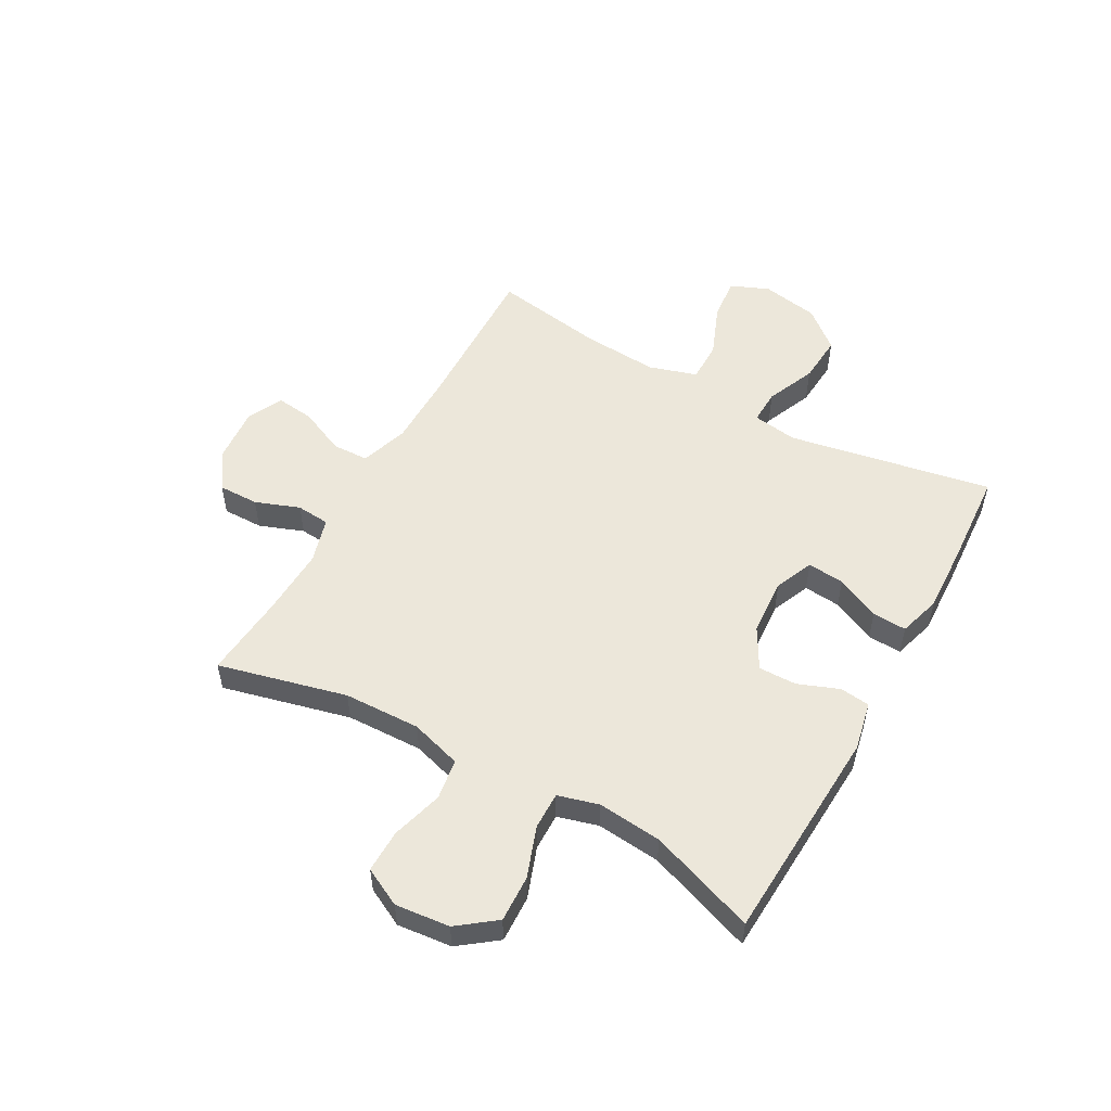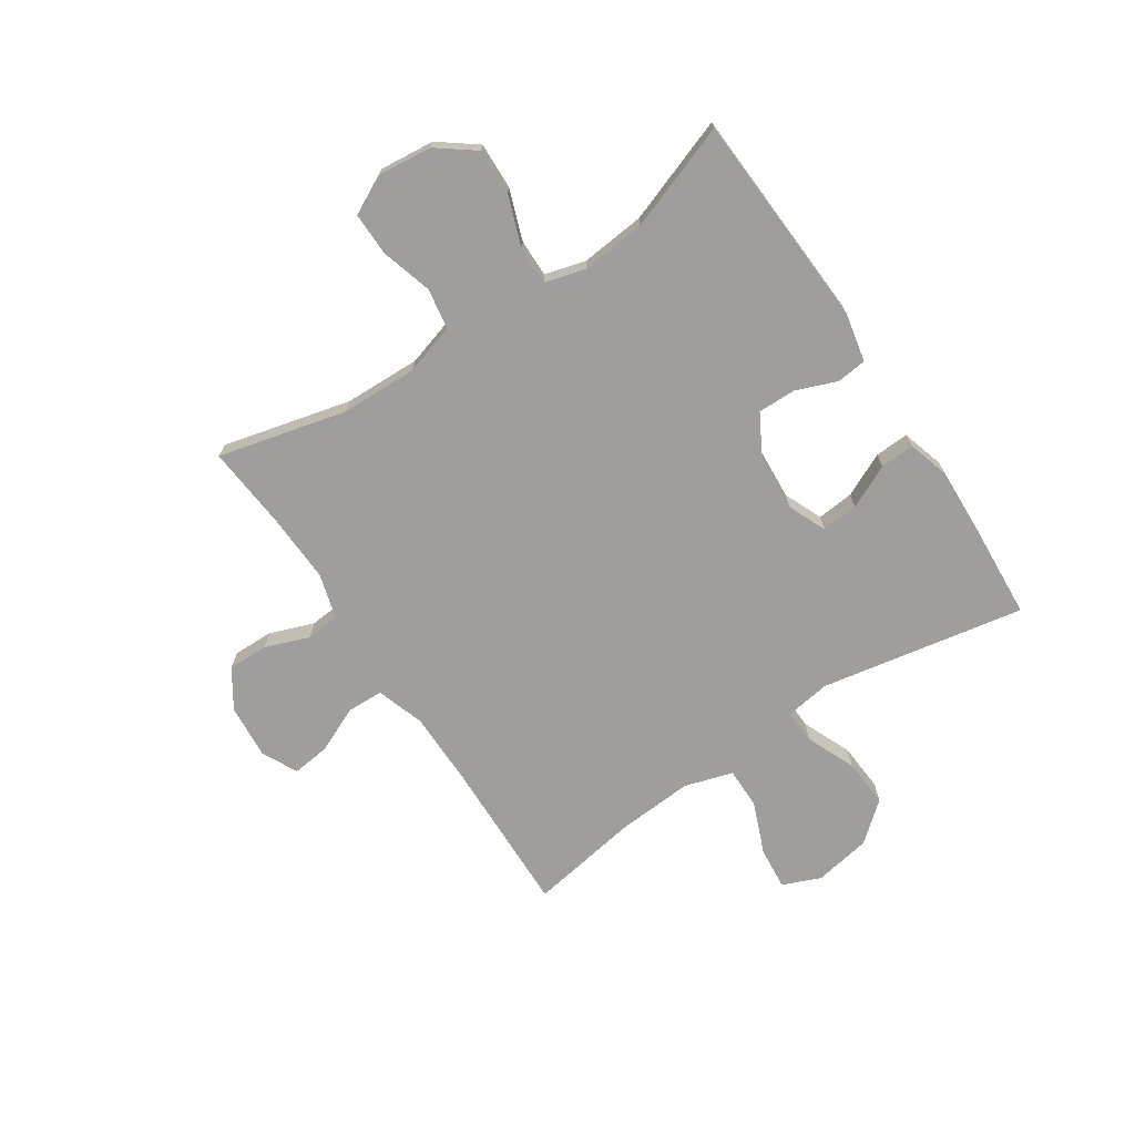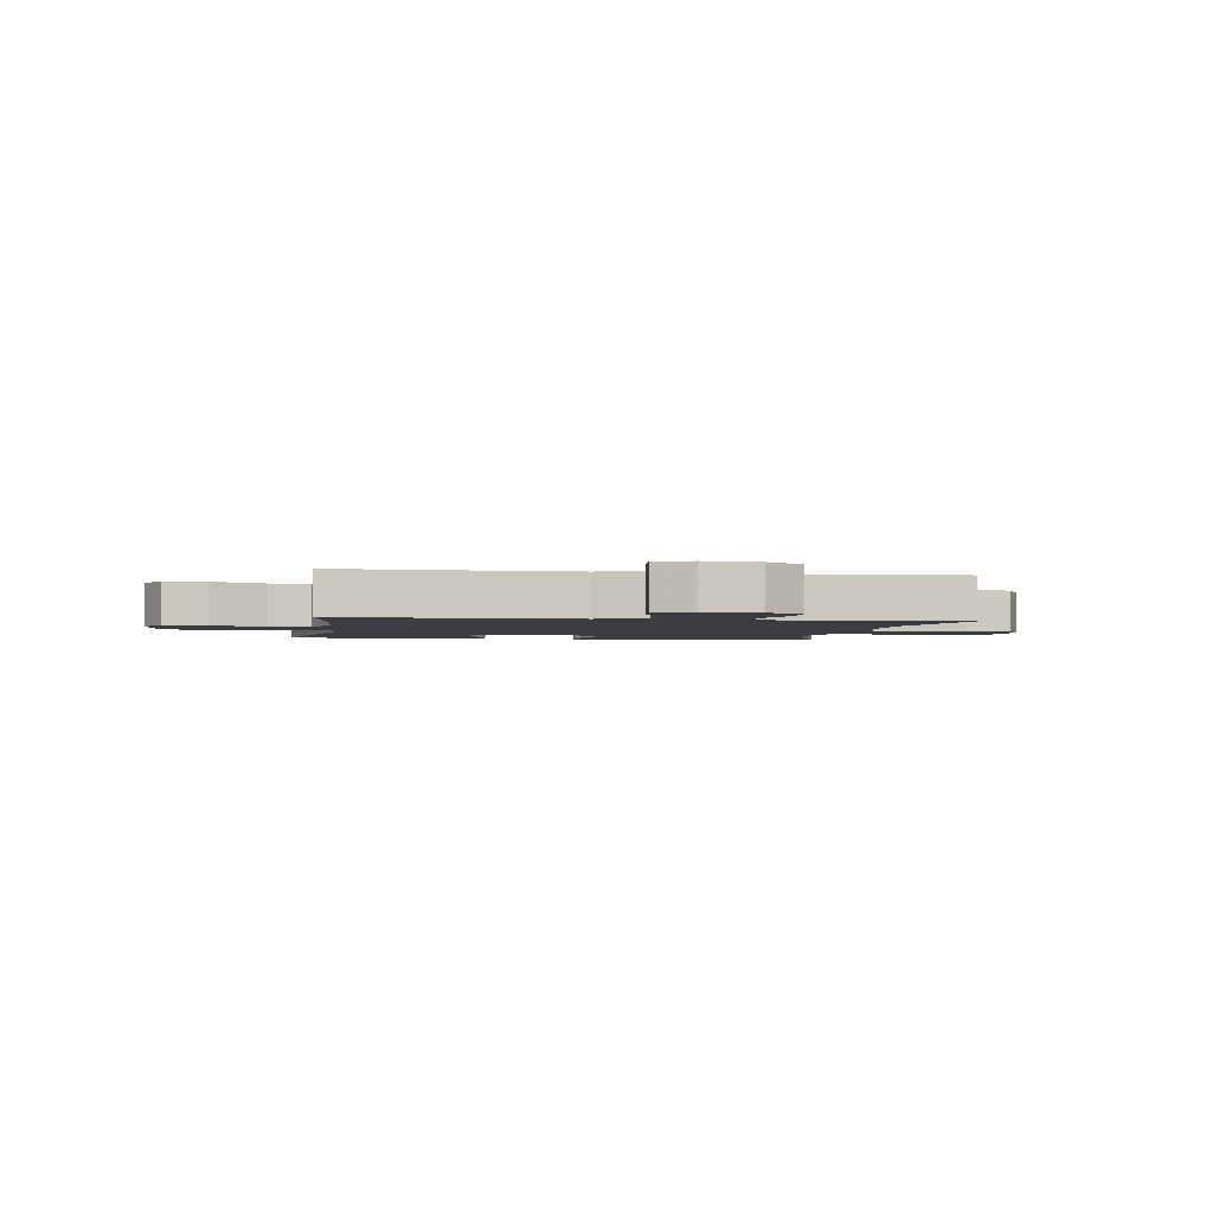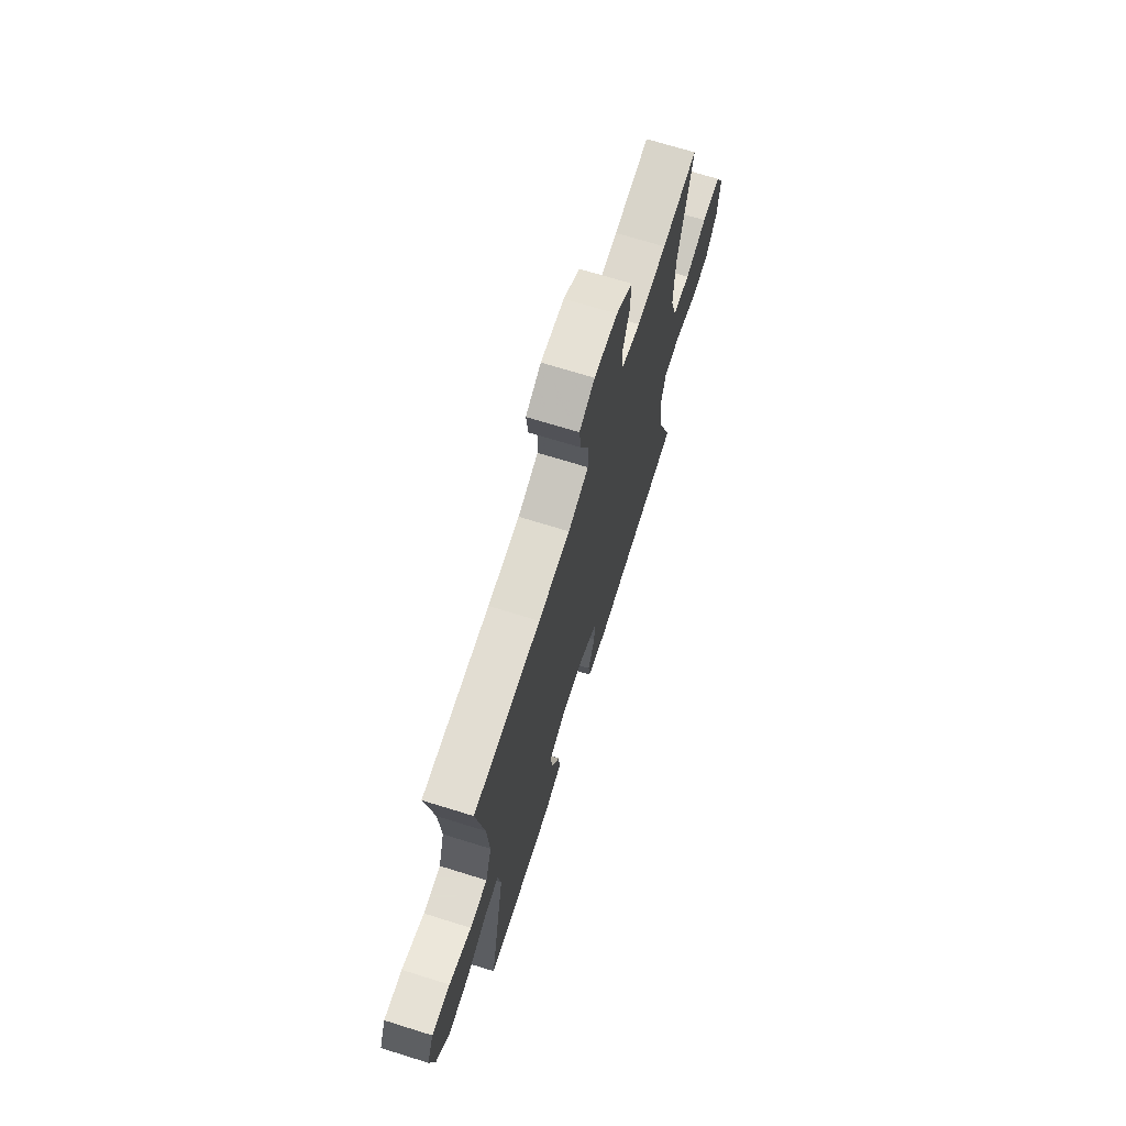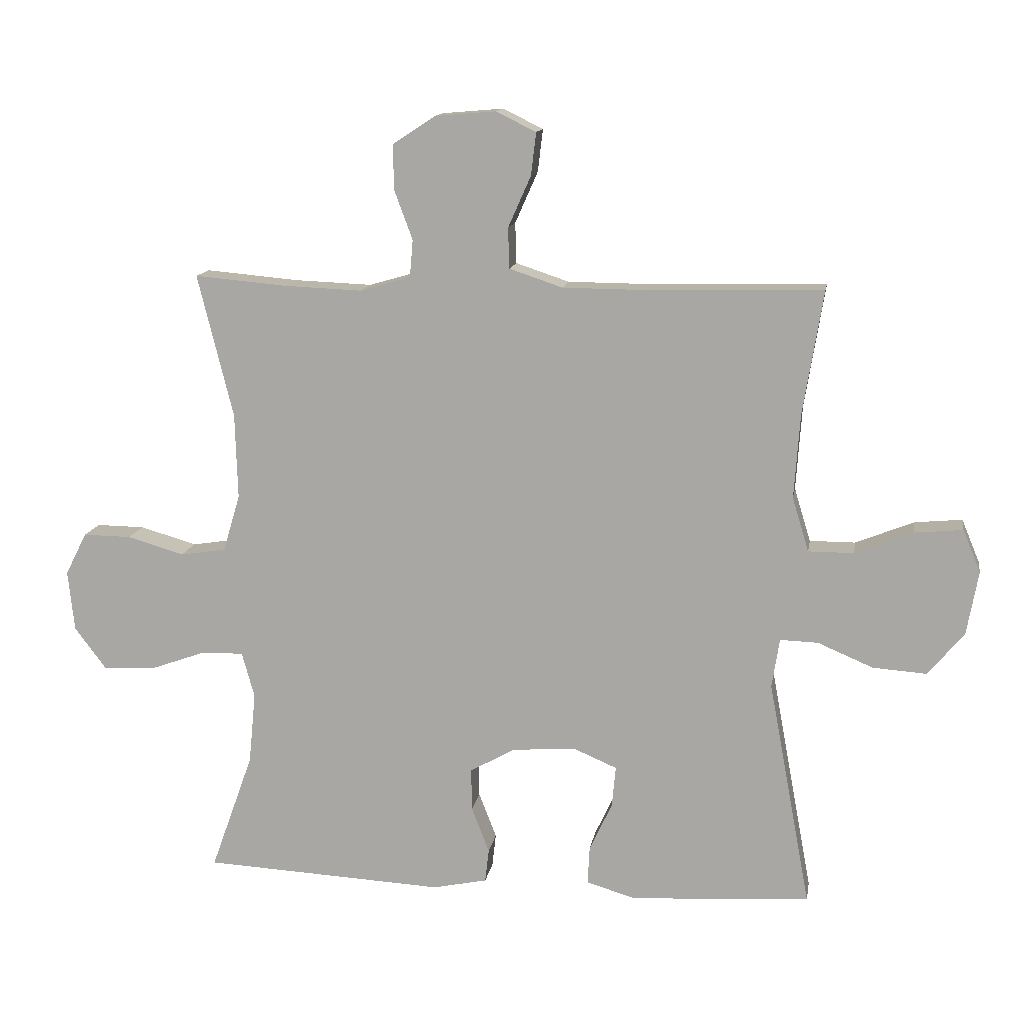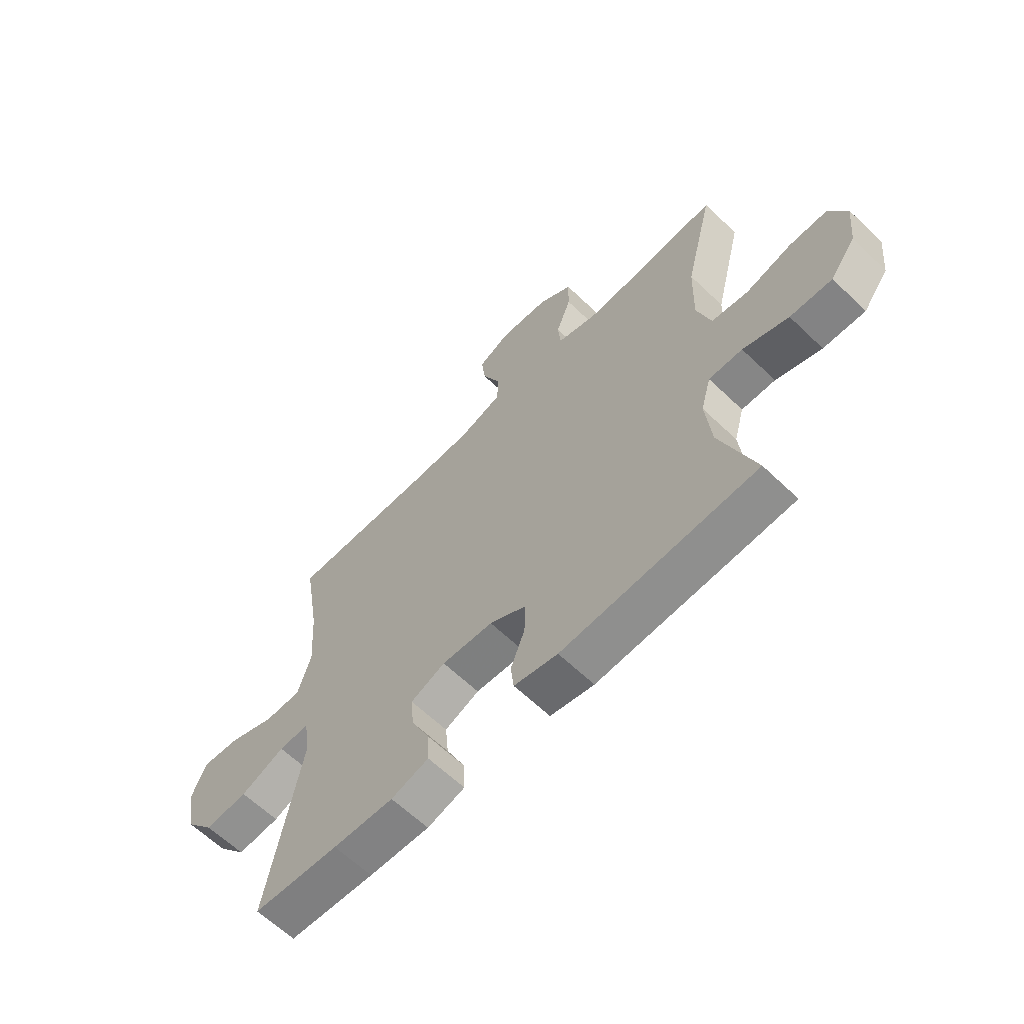
<metadata>
{"format":"obj","ext":"obj","renderer":"f3d","projection":"perspective","resolution":1024,"background":"white","views":[{"elev":53.4,"azim":119.1,"up":"+Y"},{"elev":-71.0,"azim":123.6,"up":"+Y"},{"elev":-2.5,"azim":-9.5,"up":"+Y"},{"elev":69.8,"azim":-72.7,"up":"+Z"},{"elev":13.2,"azim":-170.7,"up":"+Z"},{"elev":-62.8,"azim":45.9,"up":"+Z"}]}
</metadata>
<code>
v -0.5 0.07 -0.5
v -0.433 0.07 -0.14
v -0.445 0.07 -0.062
v -0.505 0.07 -0.064
v -0.592 0.07 -0.101
v -0.677 0.07 -0.107
v -0.734 0.07 -0.039
v -0.752 0.07 0.062
v -0.724 0.07 0.129
v -0.649 0.07 0.122
v -0.557 0.07 0.085
v -0.485 0.07 0.085
v -0.459 0.07 0.17
v -0.468 0.07 0.303
v -0.5 0.07 0.5
v -0.223 0.07 0.493
v -0.092 0.07 0.494
v -0.008 0.07 0.522
v -0.006 0.07 0.586
v -0.042 0.07 0.667
v -0.05 0.07 0.734
v 0.013 0.07 0.765
v 0.109 0.07 0.757
v 0.176 0.07 0.713
v 0.175 0.07 0.642
v 0.146 0.07 0.564
v 0.151 0.07 0.505
v 0.231 0.07 0.482
v 0.353 0.07 0.487
v 0.5 0.07 0.5
v 0.444 0.07 0.274
v 0.44 0.07 0.139
v 0.467 0.07 0.049
v 0.539 0.07 0.038
v 0.629 0.07 0.064
v 0.705 0.07 0.065
v 0.739 0.07 -0.002
v 0.729 0.07 -0.098
v 0.679 0.07 -0.164
v 0.597 0.07 -0.161
v 0.508 0.07 -0.129
v 0.442 0.07 -0.128
v 0.422 0.07 -0.2
v 0.433 0.07 -0.313
v 0.5 0.07 -0.5
v 0.119 0.07 -0.52
v 0.033 0.07 -0.502
v 0.027 0.07 -0.449
v 0.055 0.07 -0.377
v 0.056 0.07 -0.31
v -0.015 0.07 -0.27
v -0.116 0.07 -0.263
v -0.184 0.07 -0.292
v -0.178 0.07 -0.357
v -0.142 0.07 -0.434
v -0.139 0.07 -0.494
v -0.213 0.07 -0.516
v -0.332 0.07 -0.511
v -0.5 0 -0.5
v -0.433 0 -0.14
v -0.445 0 -0.062
v -0.505 0 -0.064
v -0.592 0 -0.101
v -0.677 0 -0.107
v -0.734 0 -0.039
v -0.752 0 0.062
v -0.724 0 0.129
v -0.649 0 0.122
v -0.557 0 0.085
v -0.485 0 0.085
v -0.459 0 0.17
v -0.468 0 0.303
v -0.5 0 0.5
v -0.223 0 0.493
v -0.092 0 0.494
v -0.008 0 0.522
v -0.006 0 0.586
v -0.042 0 0.667
v -0.05 0 0.734
v 0.013 0 0.765
v 0.109 0 0.757
v 0.176 0 0.713
v 0.175 0 0.642
v 0.146 0 0.564
v 0.151 0 0.505
v 0.231 0 0.482
v 0.353 0 0.487
v 0.5 0 0.5
v 0.444 0 0.274
v 0.44 0 0.139
v 0.467 0 0.049
v 0.539 0 0.038
v 0.629 0 0.064
v 0.705 0 0.065
v 0.739 0 -0.002
v 0.729 0 -0.098
v 0.679 0 -0.164
v 0.597 0 -0.161
v 0.508 0 -0.129
v 0.442 0 -0.128
v 0.422 0 -0.2
v 0.433 0 -0.313
v 0.5 0 -0.5
v 0.119 0 -0.52
v 0.033 0 -0.502
v 0.027 0 -0.449
v 0.055 0 -0.377
v 0.056 0 -0.31
v -0.015 0 -0.27
v -0.116 0 -0.263
v -0.184 0 -0.292
v -0.178 0 -0.357
v -0.142 0 -0.434
v -0.139 0 -0.494
v -0.213 0 -0.516
v -0.332 0 -0.511
f 58 1 2
f 57 58 2
f 56 57 2
f 55 56 2
f 54 55 2
f 53 54 2 3
f 52 53 3
f 51 52 3
f 47 48 49
f 46 47 49
f 45 46 49
f 44 45 49
f 43 44 49 50
f 42 43 50 51
f 39 40 41
f 38 39 41
f 37 38 41
f 36 37 41
f 35 36 41
f 34 35 41
f 33 34 41 42
f 42 51 3
f 33 42 3
f 32 33 3
f 29 30 31
f 32 3 4
f 31 32 4
f 29 31 4
f 28 29 4
f 24 25 26
f 23 24 26
f 22 23 26
f 21 22 26
f 20 21 26
f 19 20 26
f 18 19 26 27
f 28 4 5
f 27 28 5
f 18 27 5
f 17 18 5
f 14 15 16
f 13 14 16 17
f 9 10 11
f 8 9 11
f 7 8 11
f 6 7 11
f 5 6 11
f 5 11 12
f 17 5 12
f 12 13 17
f 60 59 116
f 60 116 115
f 60 115 114
f 60 114 113
f 60 113 112
f 61 60 112 111
f 61 111 110
f 61 110 109
f 107 106 105
f 107 105 104
f 107 104 103
f 107 103 102
f 108 107 102 101
f 109 108 101 100
f 99 98 97
f 99 97 96
f 99 96 95
f 99 95 94
f 99 94 93
f 99 93 92
f 100 99 92 91
f 61 109 100
f 61 100 91
f 61 91 90
f 89 88 87
f 62 61 90
f 62 90 89
f 62 89 87
f 62 87 86
f 84 83 82
f 84 82 81
f 84 81 80
f 84 80 79
f 84 79 78
f 84 78 77
f 85 84 77 76
f 63 62 86
f 63 86 85
f 63 85 76
f 63 76 75
f 74 73 72
f 75 74 72 71
f 69 68 67
f 69 67 66
f 69 66 65
f 69 65 64
f 69 64 63
f 70 69 63
f 70 63 75
f 75 71 70
f 1 59 60 2
f 2 60 61 3
f 3 61 62 4
f 4 62 63 5
f 5 63 64 6
f 6 64 65 7
f 7 65 66 8
f 8 66 67 9
f 9 67 68 10
f 10 68 69 11
f 11 69 70 12
f 12 70 71 13
f 13 71 72 14
f 14 72 73 15
f 15 73 74 16
f 16 74 75 17
f 17 75 76 18
f 18 76 77 19
f 19 77 78 20
f 20 78 79 21
f 21 79 80 22
f 22 80 81 23
f 23 81 82 24
f 24 82 83 25
f 25 83 84 26
f 26 84 85 27
f 27 85 86 28
f 28 86 87 29
f 29 87 88 30
f 30 88 89 31
f 31 89 90 32
f 32 90 91 33
f 33 91 92 34
f 34 92 93 35
f 35 93 94 36
f 36 94 95 37
f 37 95 96 38
f 38 96 97 39
f 39 97 98 40
f 40 98 99 41
f 41 99 100 42
f 42 100 101 43
f 43 101 102 44
f 44 102 103 45
f 45 103 104 46
f 46 104 105 47
f 47 105 106 48
f 48 106 107 49
f 49 107 108 50
f 50 108 109 51
f 51 109 110 52
f 52 110 111 53
f 53 111 112 54
f 54 112 113 55
f 55 113 114 56
f 56 114 115 57
f 57 115 116 58
f 58 116 59 1

</code>
